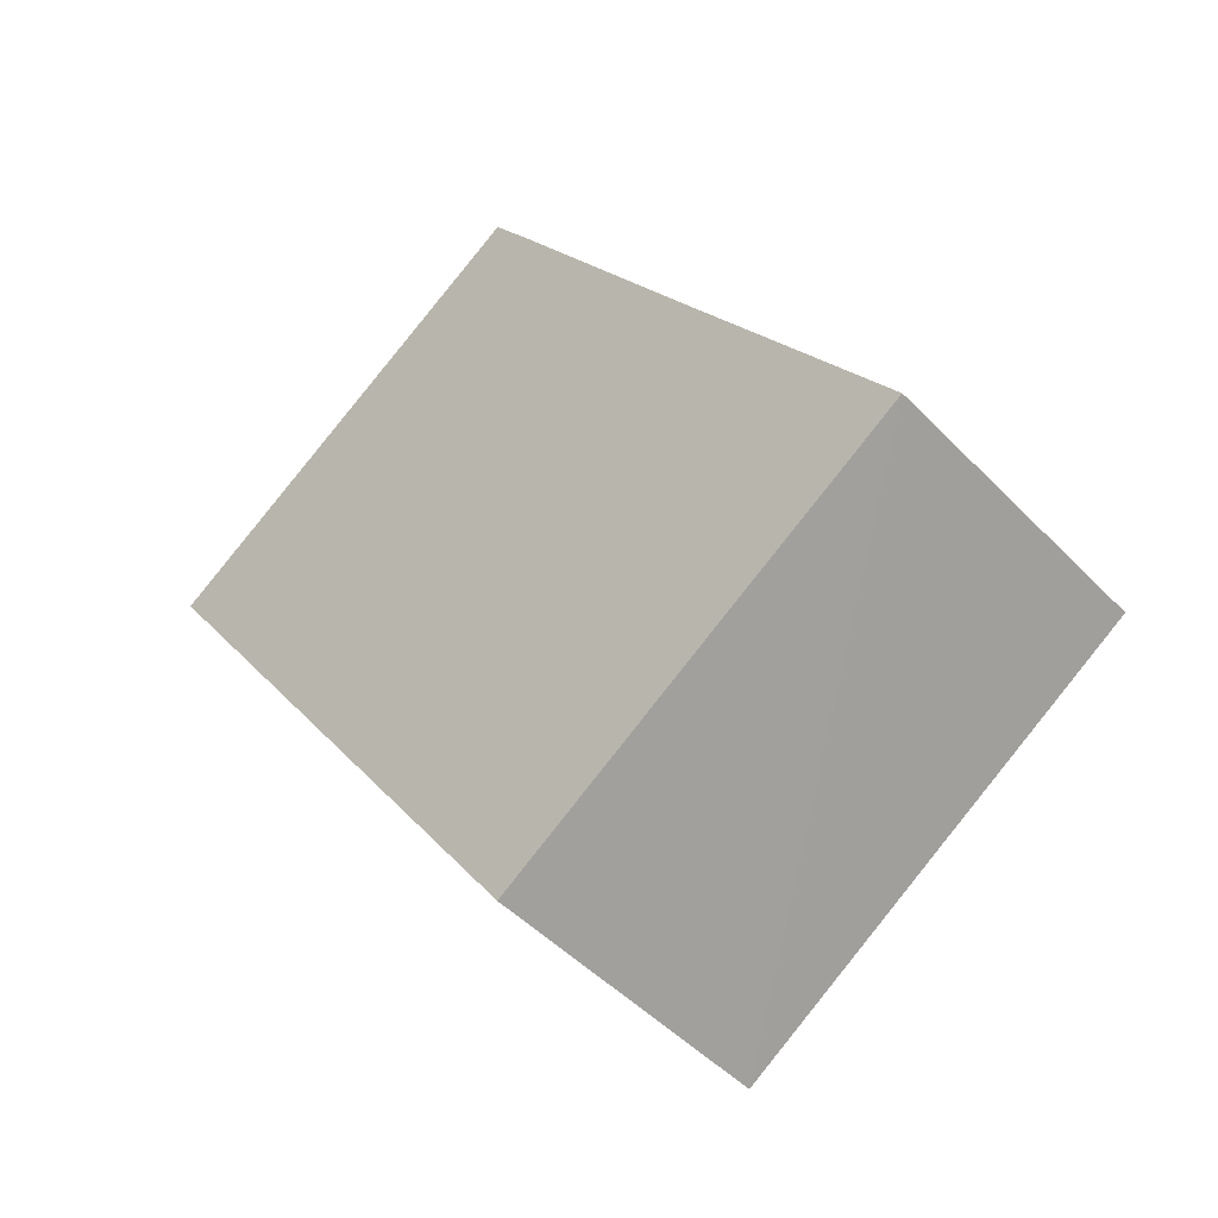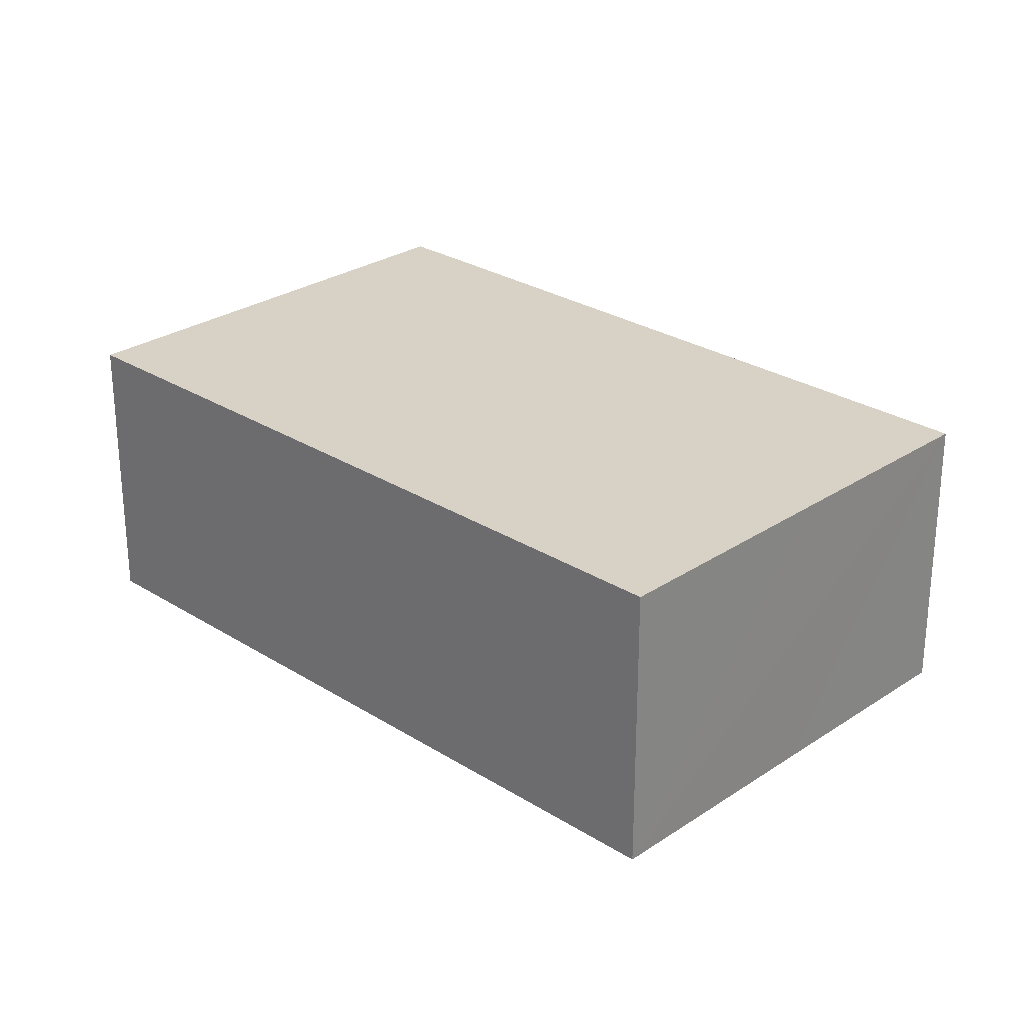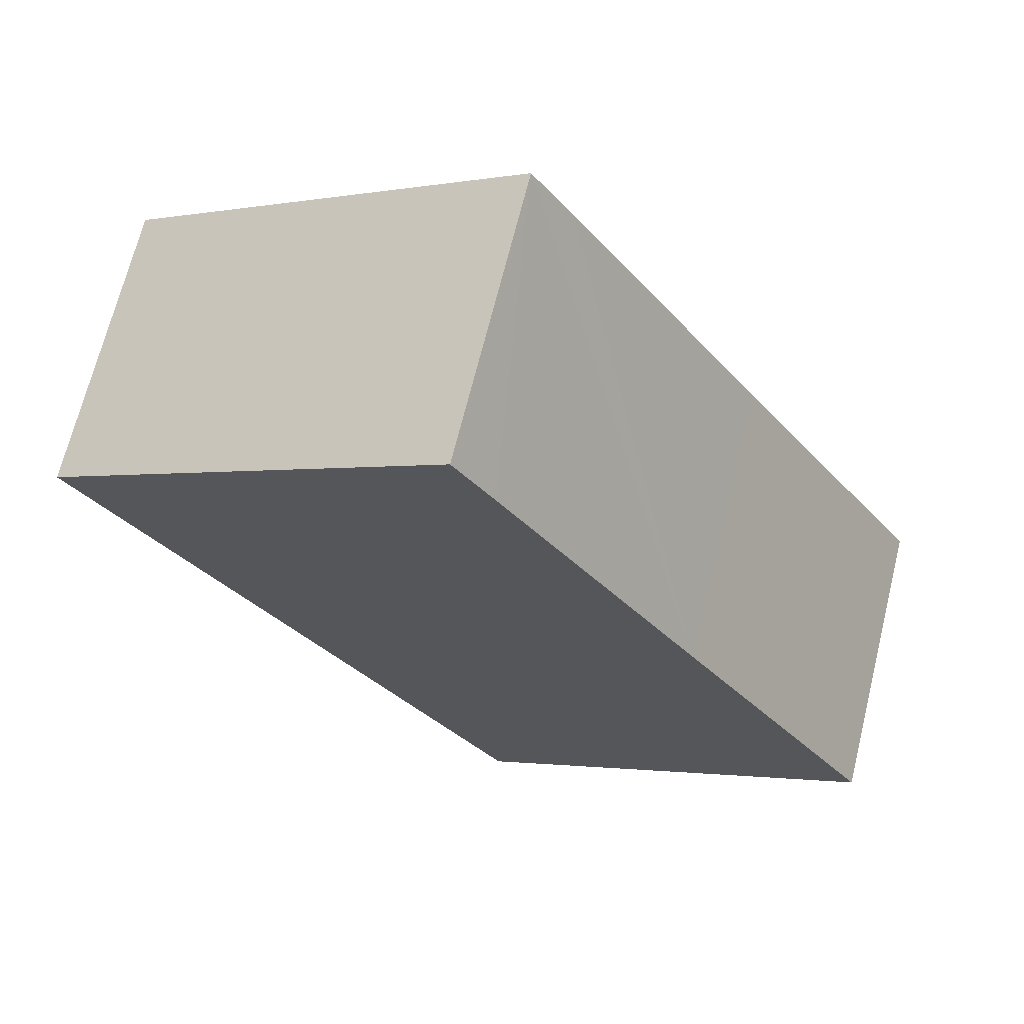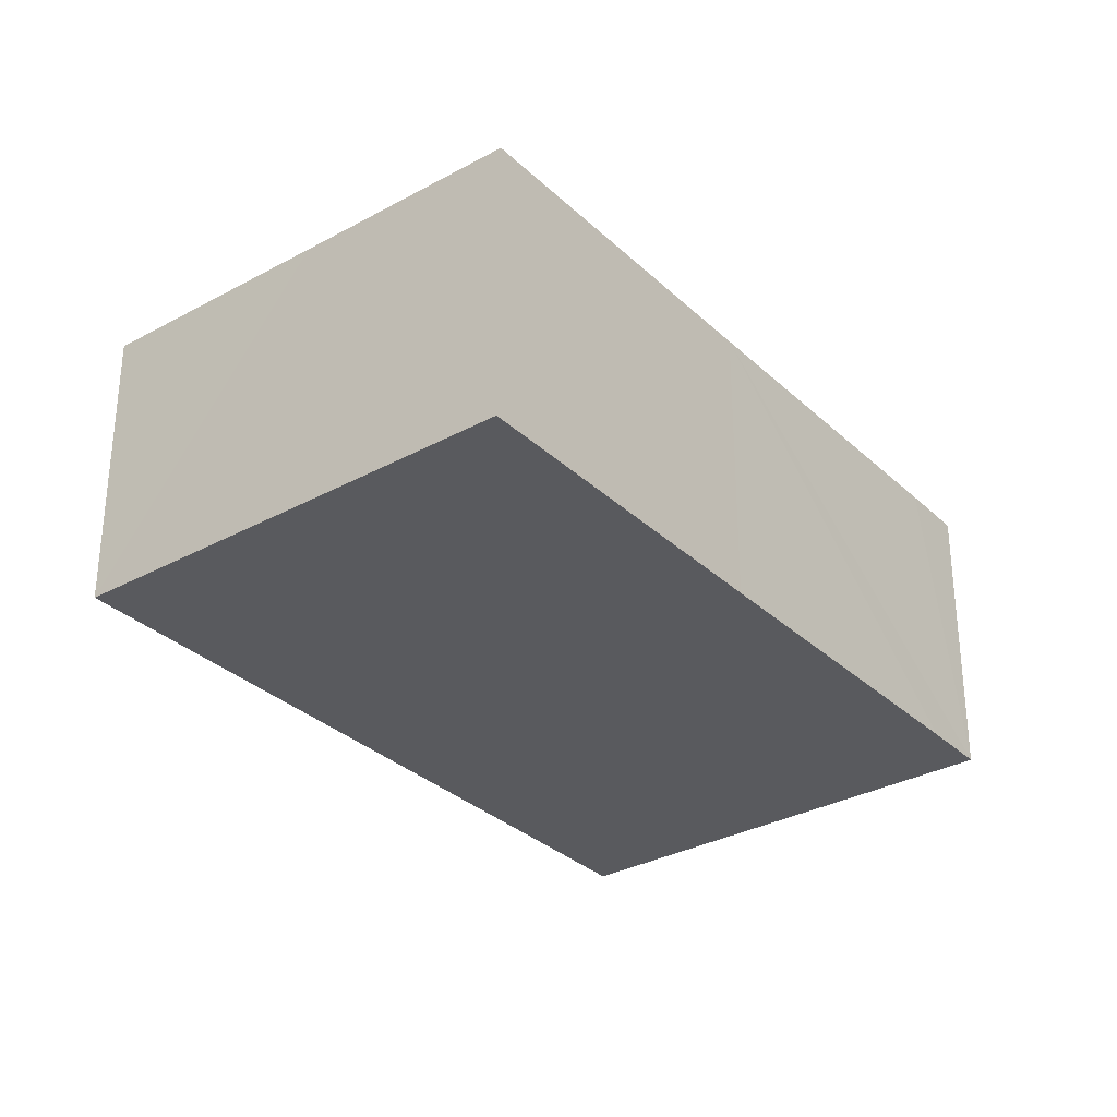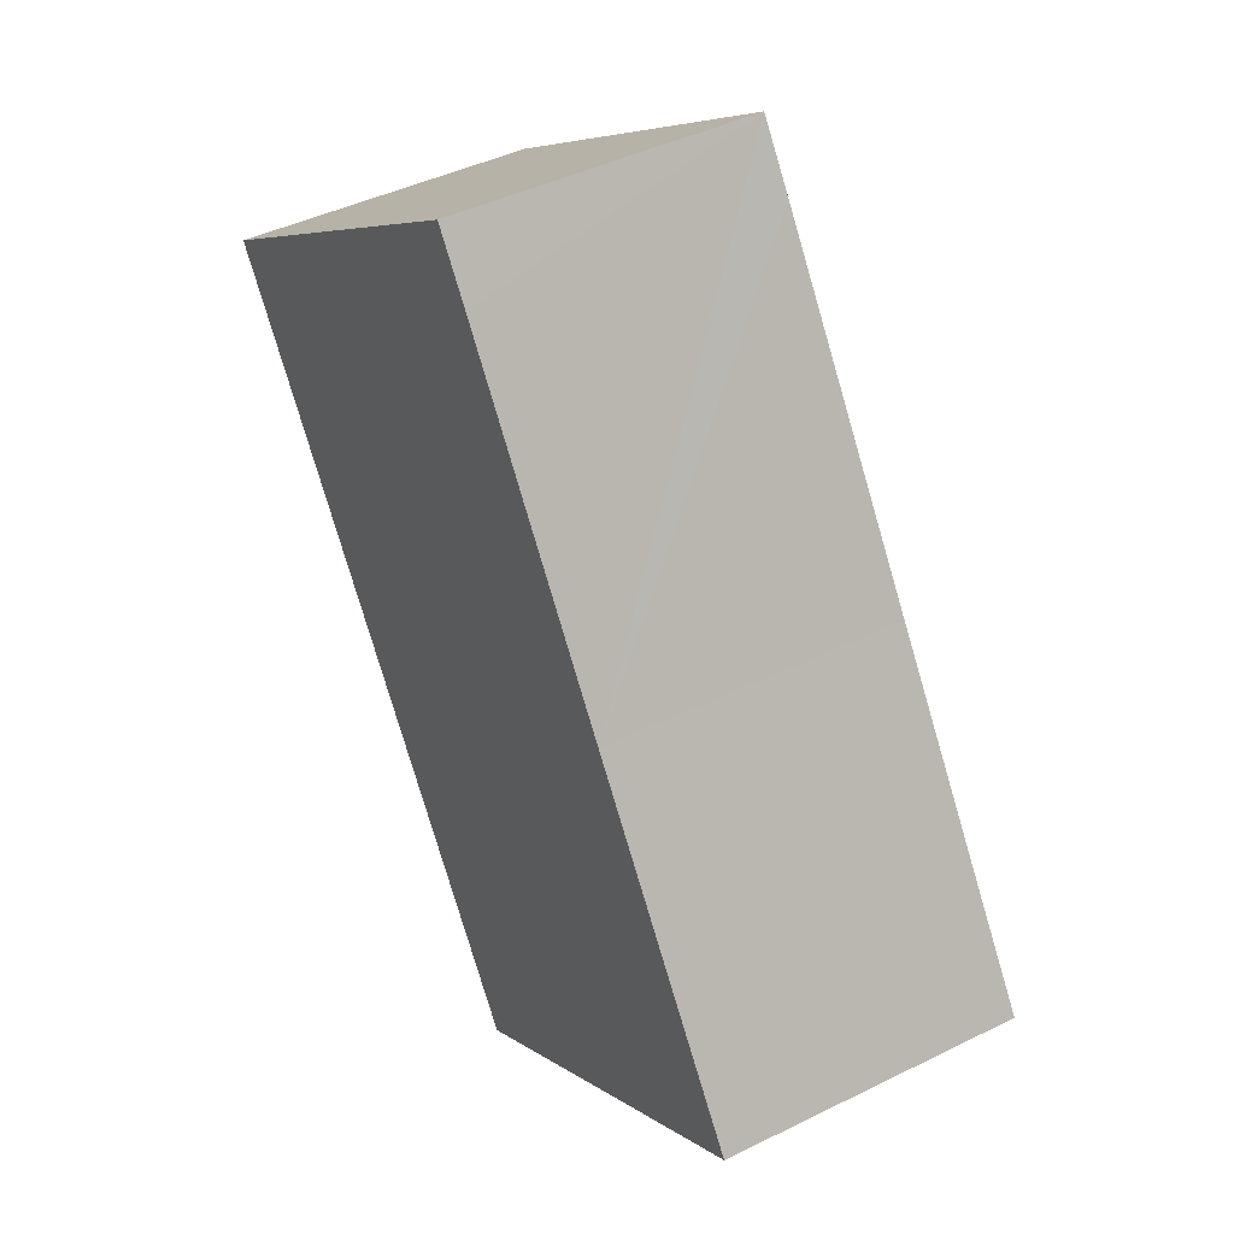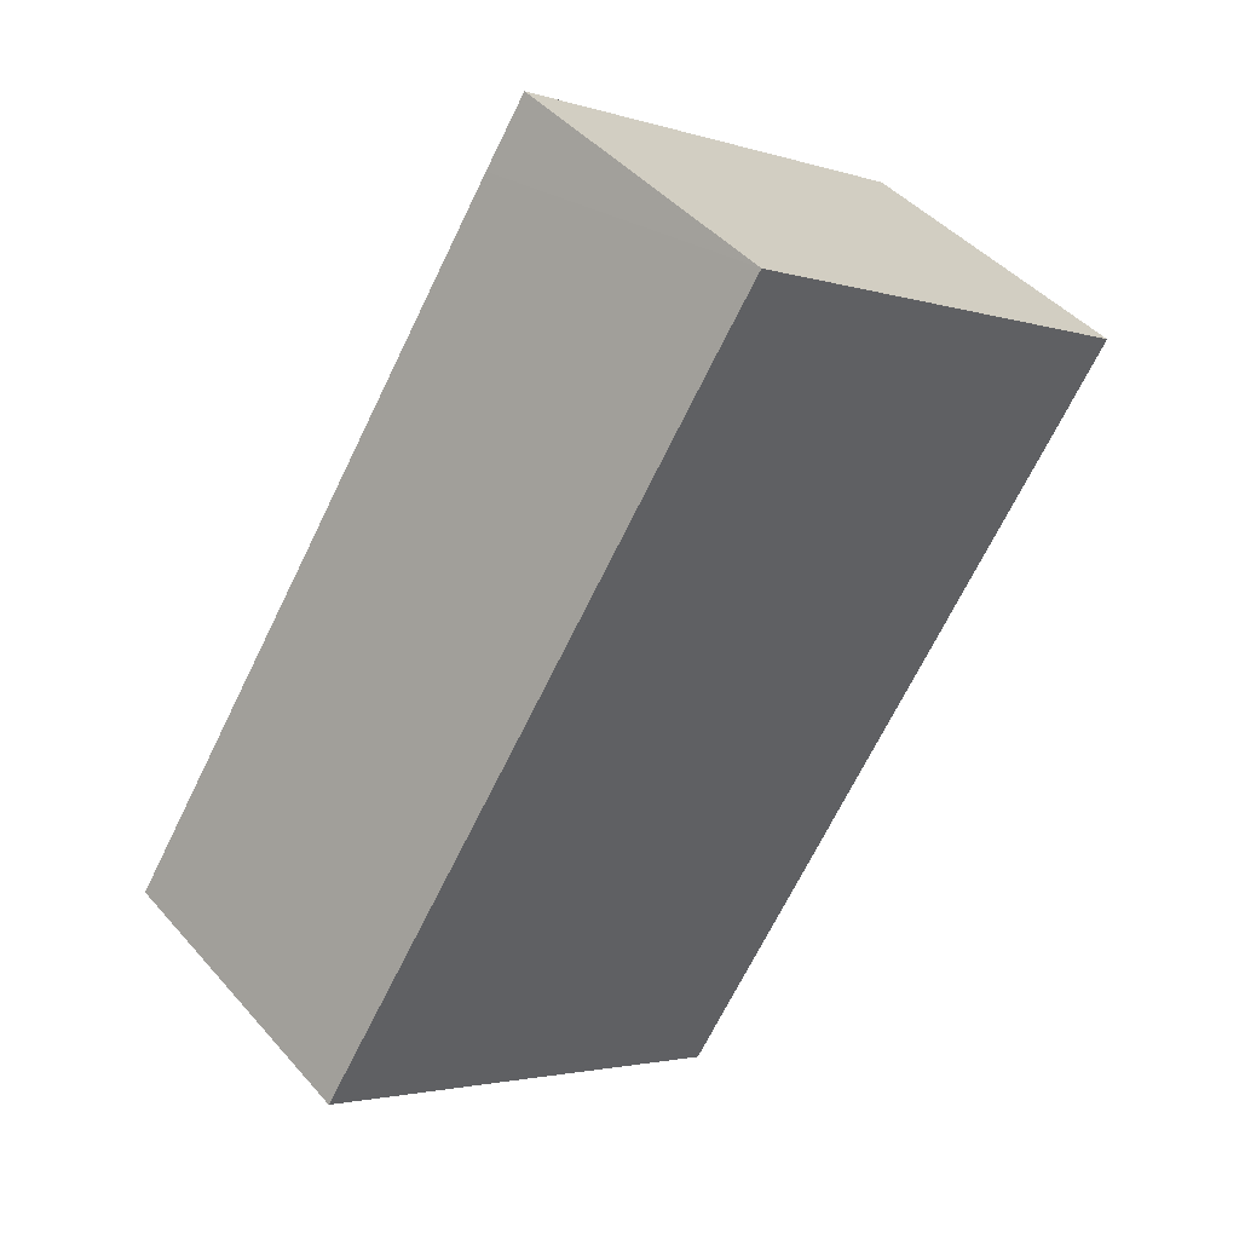
<metadata>
{"format":"obj","ext":"obj","renderer":"f3d","projection":"perspective","resolution":1024,"background":"white","views":[{"elev":-48.6,"azim":-138.5,"up":"+Z"},{"elev":27.4,"azim":167.8,"up":"+Y"},{"elev":68.7,"azim":-166.1,"up":"+Z"},{"elev":-31.7,"azim":-108.7,"up":"+Y"},{"elev":43.1,"azim":-120.4,"up":"+Z"},{"elev":44.5,"azim":-38.1,"up":"+Z"}]}
</metadata>
<code>
v  32.14 11.47 16.16
v  15.71 11.47 23.64
v  17.3 11.47 25.99
v  7.916 11.47 11.87
v  33.14 11.47 15.5
v  15.82 11.47 -10.49
v  7.648 11.47 -5.058
v  0 11.47 7.025e-16
v  17.3 -1.591e-15 25.99
v  15.71 -1.448e-15 23.64
v  7.916 -7.271e-16 11.87
v  0 0 0
v  32.14 -9.895e-16 16.16
v  33.14 -9.489e-16 15.5
v  15.82 6.424e-16 -10.49
v  7.648 3.097e-16 -5.058
g defaultobject
f 1 2 3
f 2 1 4
f 4 1 5
f 4 5 6
f 4 6 7
f 4 7 8
f 2 9 3
f 9 2 4
f 9 4 10
f 10 4 11
f 11 4 8
f 11 8 12
f 9 1 3
f 1 9 13
f 1 13 5
f 5 13 14
f 14 6 5
f 6 14 15
f 15 7 6
f 7 15 8
f 8 15 16
f 8 16 12
f 10 13 9
f 13 10 11
f 13 11 14
f 14 11 15
f 15 11 16
f 16 11 12

</code>
